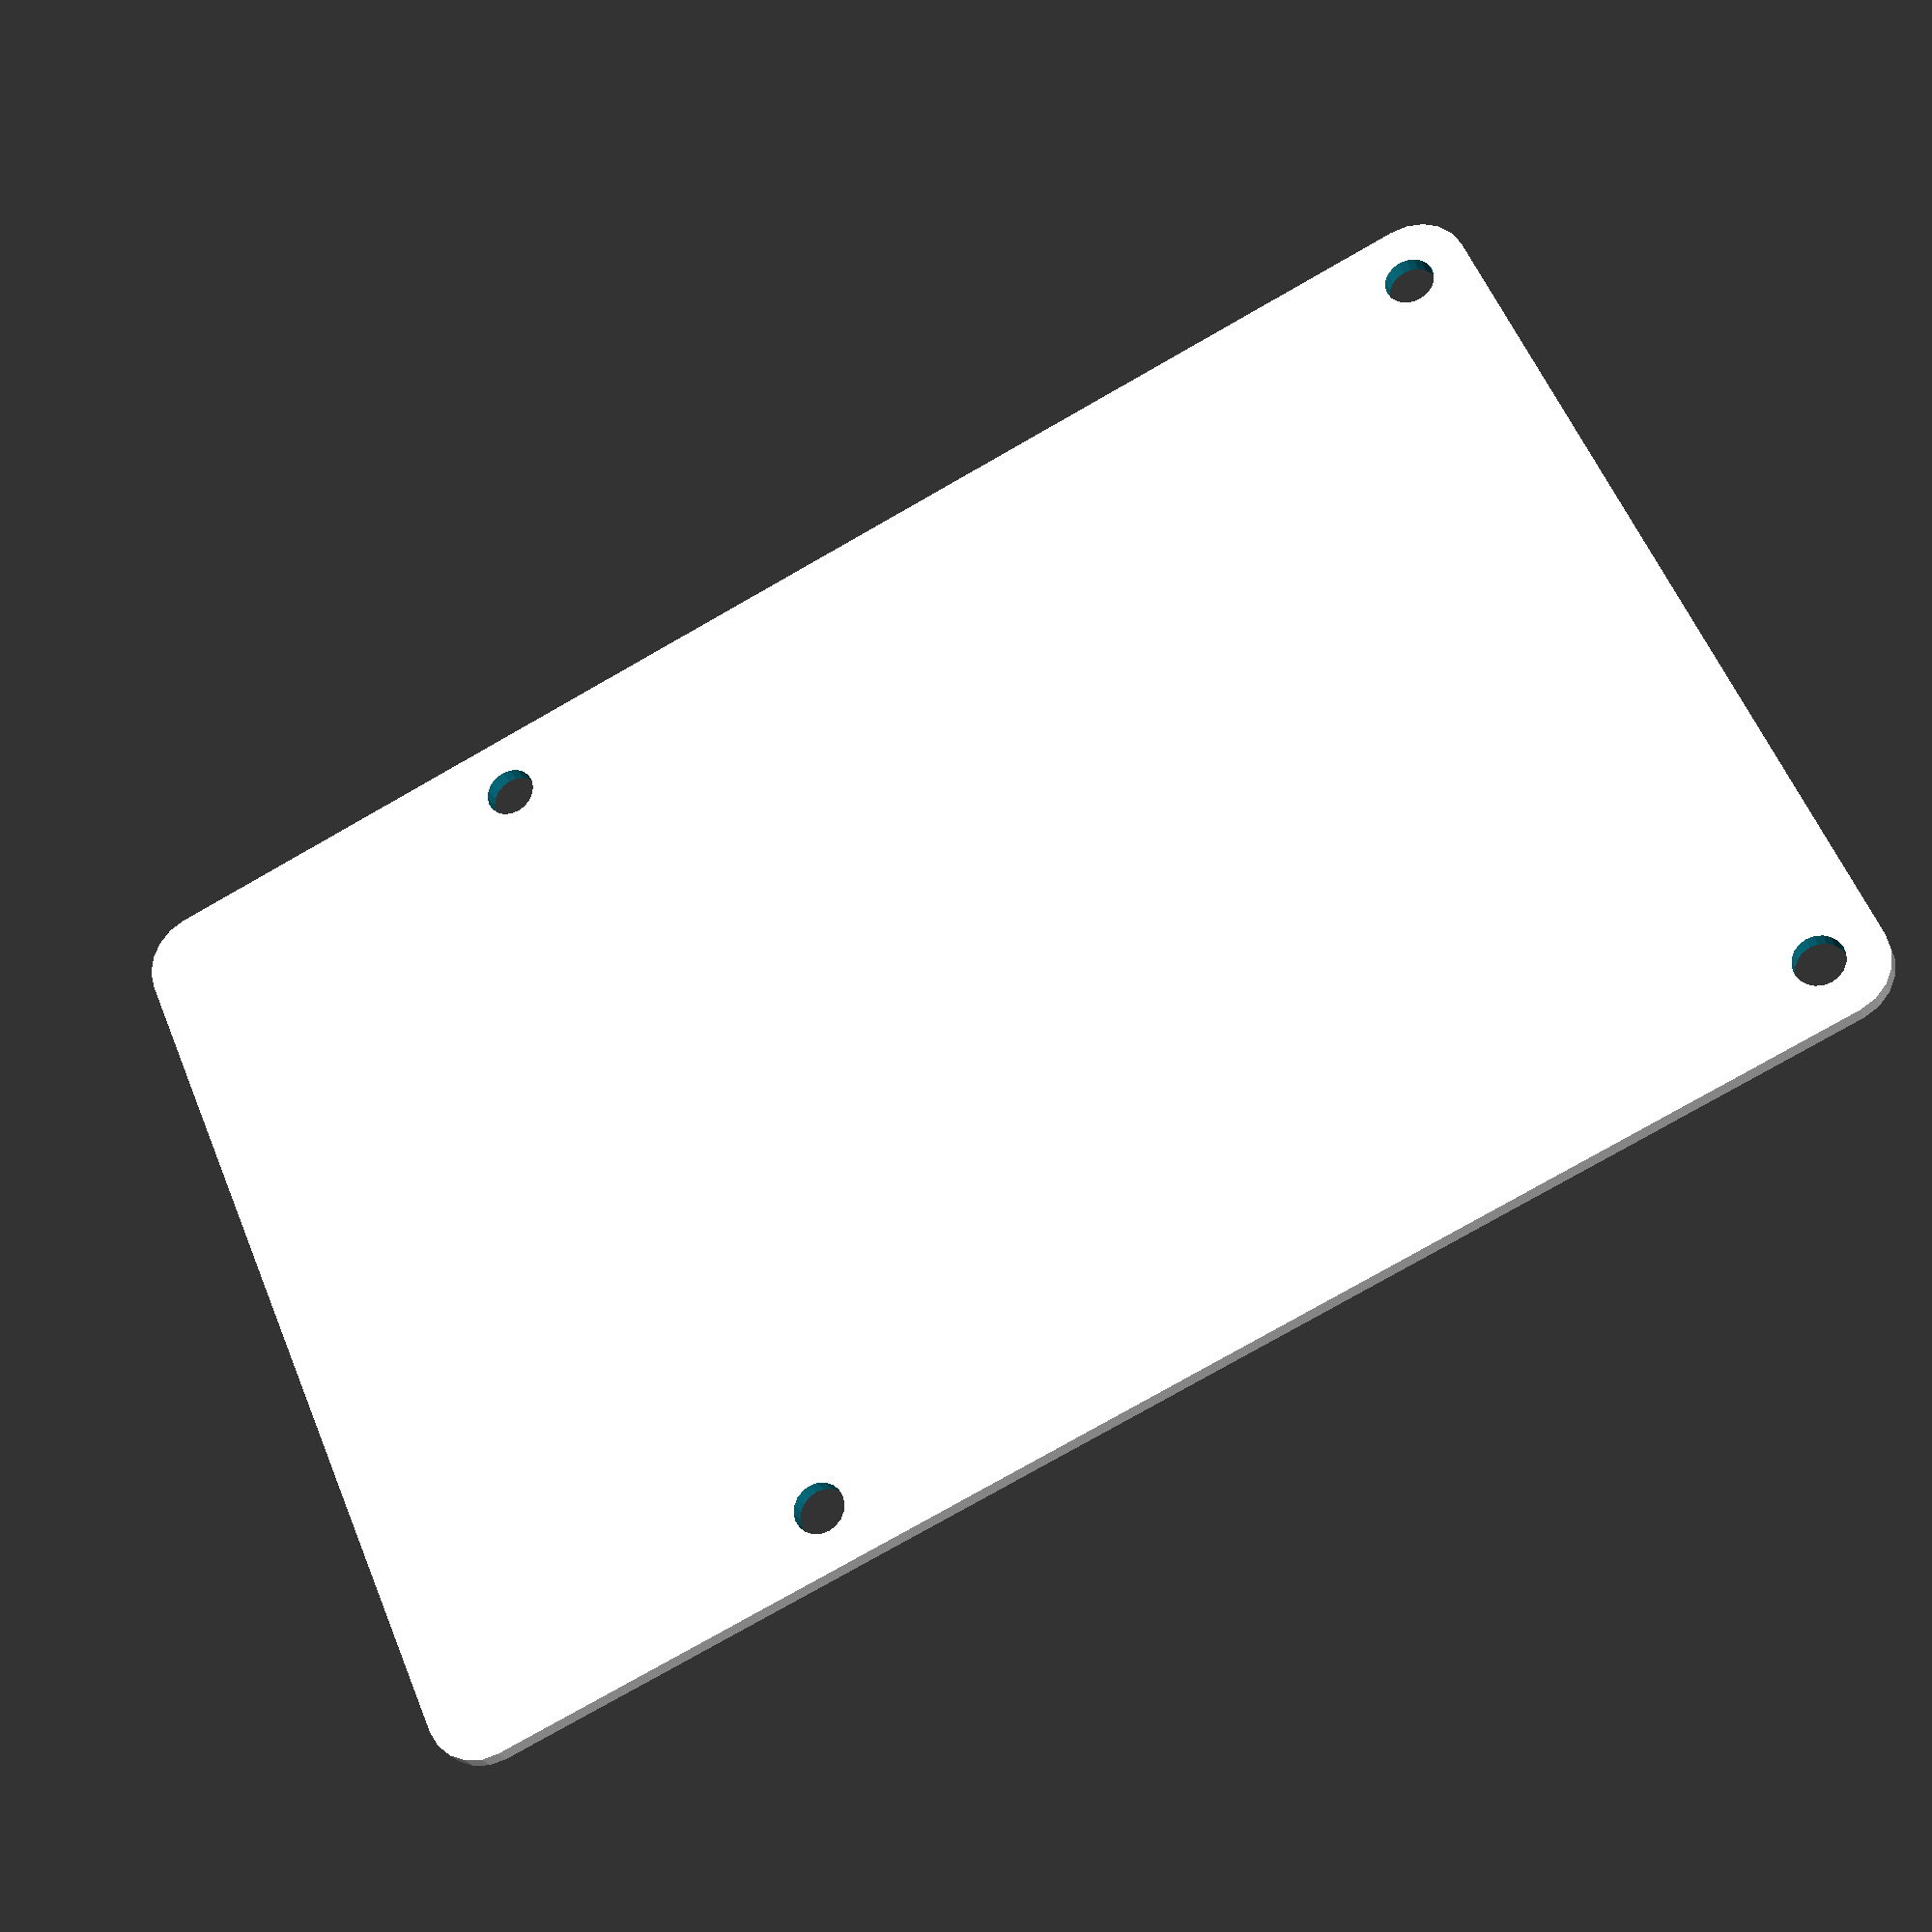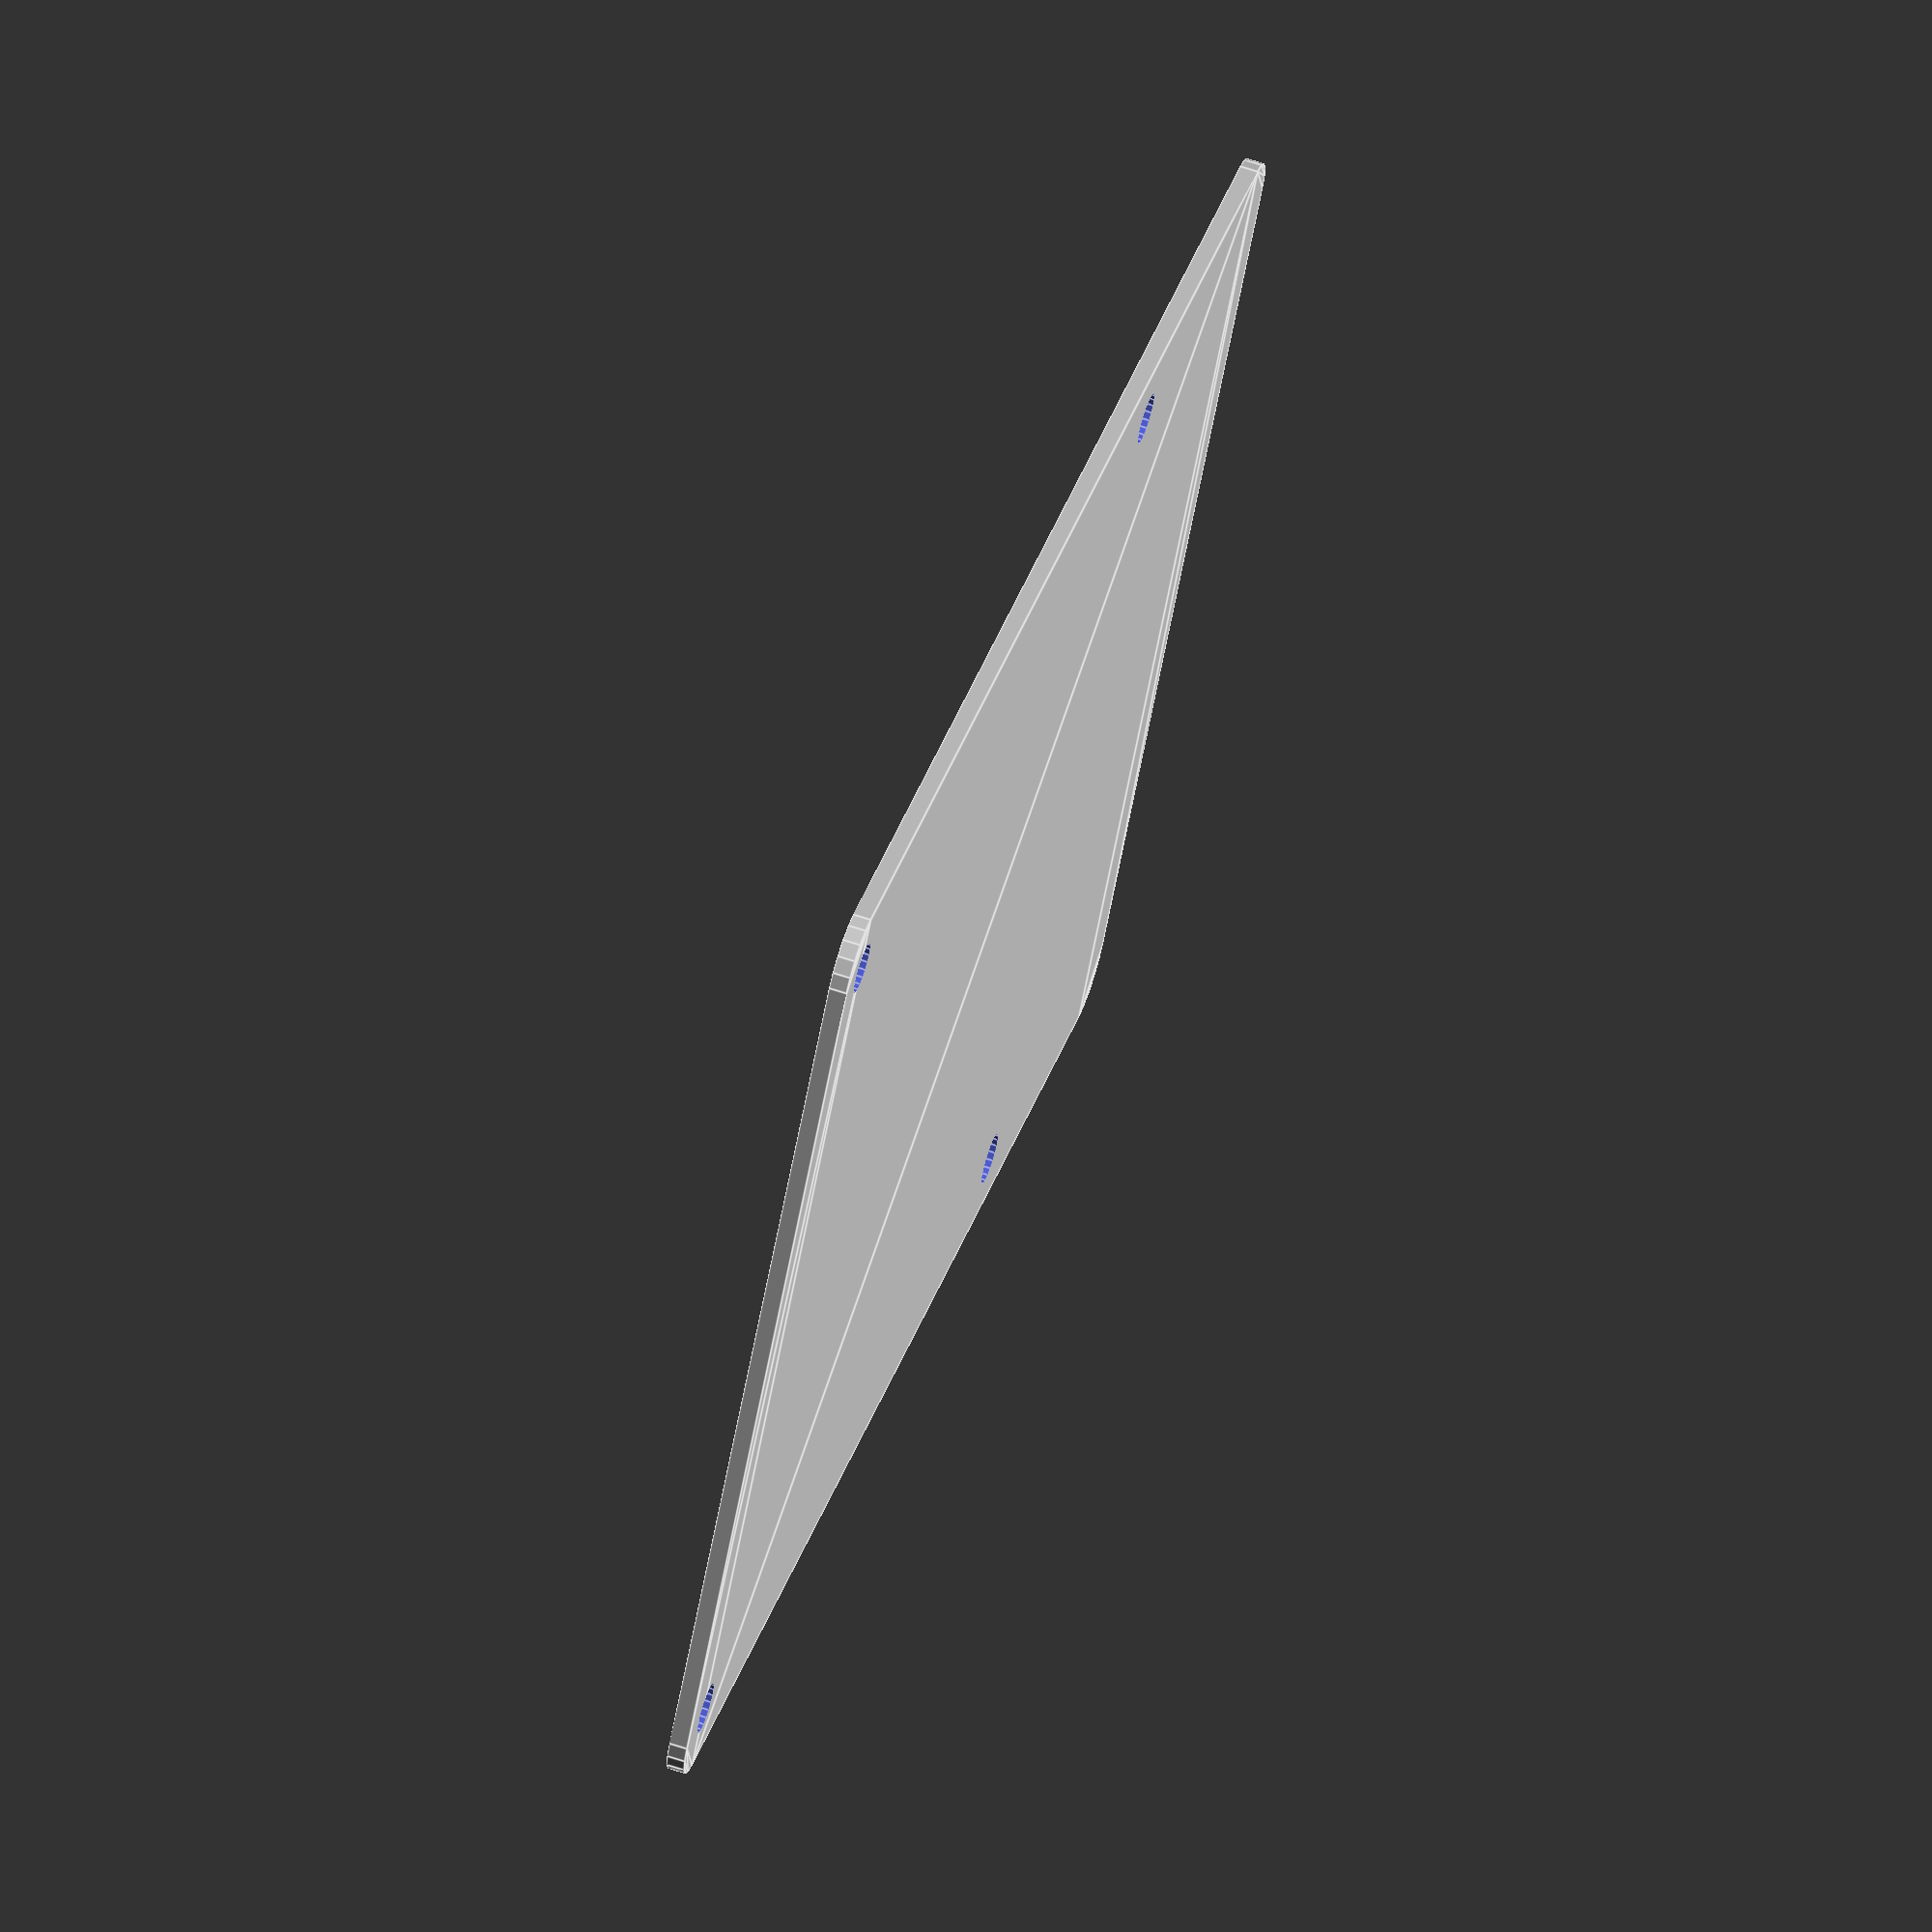
<openscad>
module rpiWholes()
{
    rpiWholesDrill = 1.4;
        translate([3.5,3.5])circle(rpiWholesDrill,$fn=20);
        translate([3.5,3.5+58])circle(rpiWholesDrill,$fn=20);
        translate([3.5+49,3.5])circle(rpiWholesDrill,$fn=20);
        translate([3.5+49,58+3.5])circle(rpiWholesDrill,$fn=20);
}

module raspberry()
{
    rpiMainPolygon =
    [[3,3],[53,3],[53,82],[3,82]];
offset(3,$fn=20)polygon(rpiMainPolygon);
}

//color("DarkGreen")
difference()
{
    raspberry();
    rpiWholes();      
}

</openscad>
<views>
elev=206.0 azim=293.2 roll=341.0 proj=p view=solid
elev=293.7 azim=123.1 roll=288.3 proj=o view=edges
</views>
